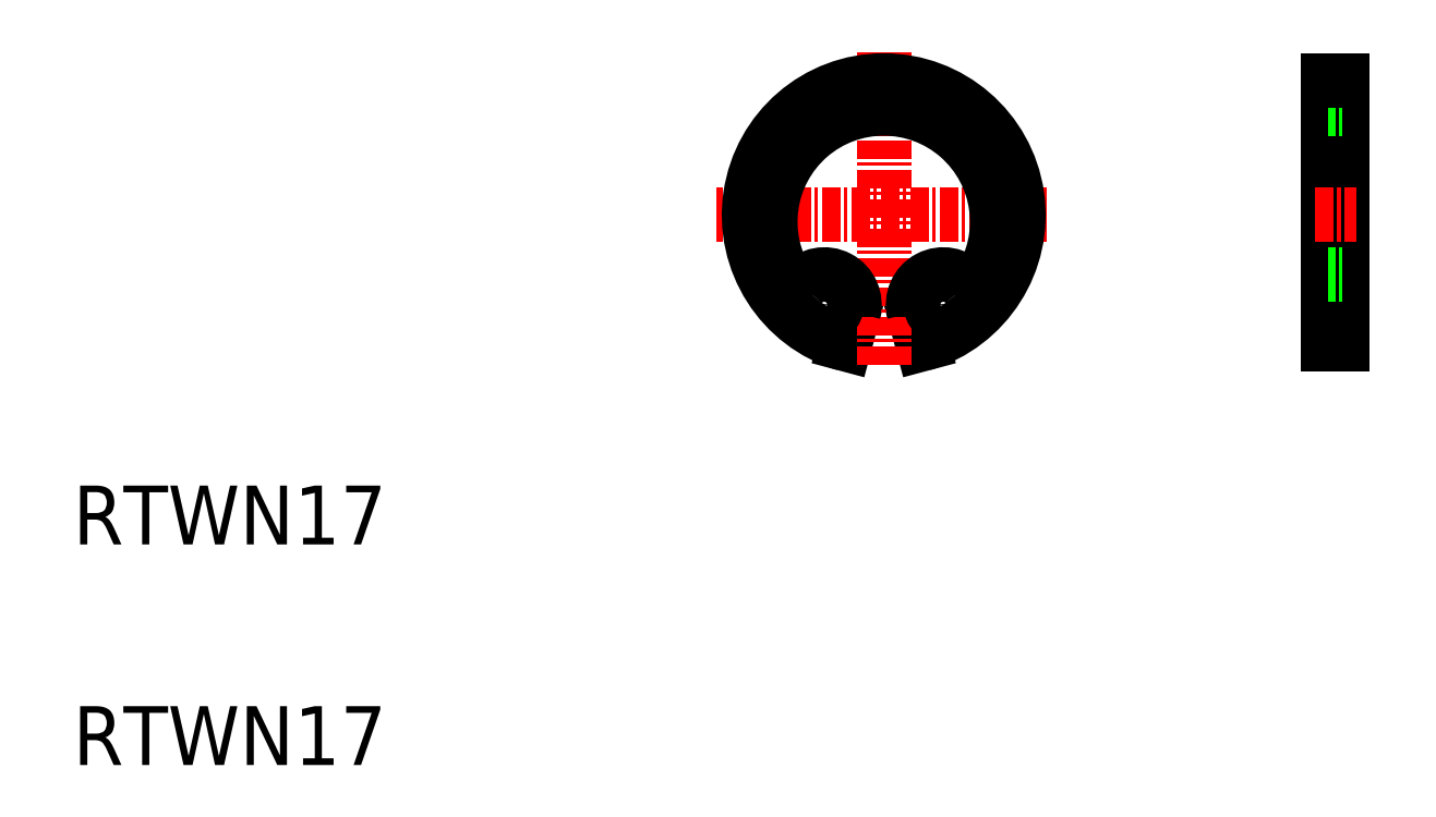
<metadata>
{"format":"dxf","ext":"dxf","renderer":"ezdxf+matplotlib","layout":"modelspace","background":"white","min_lineweight":24,"dpi":150}
</metadata>
<code>
0
SECTION
2
ENTITIES
0
LINE
8
CENTER
10
76.13
20
47.39
30
0
11
53.71
21
47.39
31
0
0
TEXT
8
0
10
10
20
10
30
0
40
4
1
RTWN17
0
TEXT
8
0
10
10
20
25
30
0
40
4
1
RTWN17
0
LINE
8
0
10
96.26
20
38.63
30
0
11
96.26
21
56.55
31
0
0
LINE
8
0
10
95.26
20
38.63
30
0
11
95.26
21
56.55
31
0
0
LINE
8
0
10
67.14
20
40.77
30
0
11
67.71
21
38.63
31
0
0
LINE
8
0
10
63.02
20
40.77
30
0
11
62.45
21
38.63
31
0
0
LINE
8
CENTER
10
65.08
20
37.24
30
0
11
65.08
21
58.52
31
0
0
ARC
8
0
10
65.08
20
47.4
30
0
40
9.15
50
286.7
51
253.3
0
ARC
8
0
10
65.08
20
46.94
30
0
40
7.708
50
326.7
51
213.3
0
LINE
8
0
10
95.26
20
38.63
30
0
11
96.26
21
38.63
31
0
0
ARC
8
0
10
69.12
20
41.31
30
0
40
2.051
50
40.79
51
195
0
ARC
8
0
10
61.04
20
41.31
30
0
40
2.051
50
345
51
139.2
0
CIRCLE
8
0
10
61.04
20
41.31
30
0
40
0.85
0
ARC
8
0
10
59.08
20
42.99
30
0
40
0.5289
50
212.9
51
319.2
0
CIRCLE
8
0
10
69.12
20
41.31
30
0
40
0.85
0
ARC
8
0
10
71.08
20
42.99
30
0
40
0.5289
50
220.8
51
327.1
0
LINE
8
CENTER
10
94.39
20
47.39
30
0
11
97.16
21
47.39
31
0
0
LINE
8
0
10
95.26
20
43.36
30
0
11
96.26
21
43.36
31
0
0
LINE
8
0
10
95.26
20
54.65
30
0
11
96.26
21
54.65
31
0
0
LINE
8
0
10
95.26
20
56.55
30
0
11
96.26
21
56.55
31
0
0
ENDSEC
0
EOF

</code>
